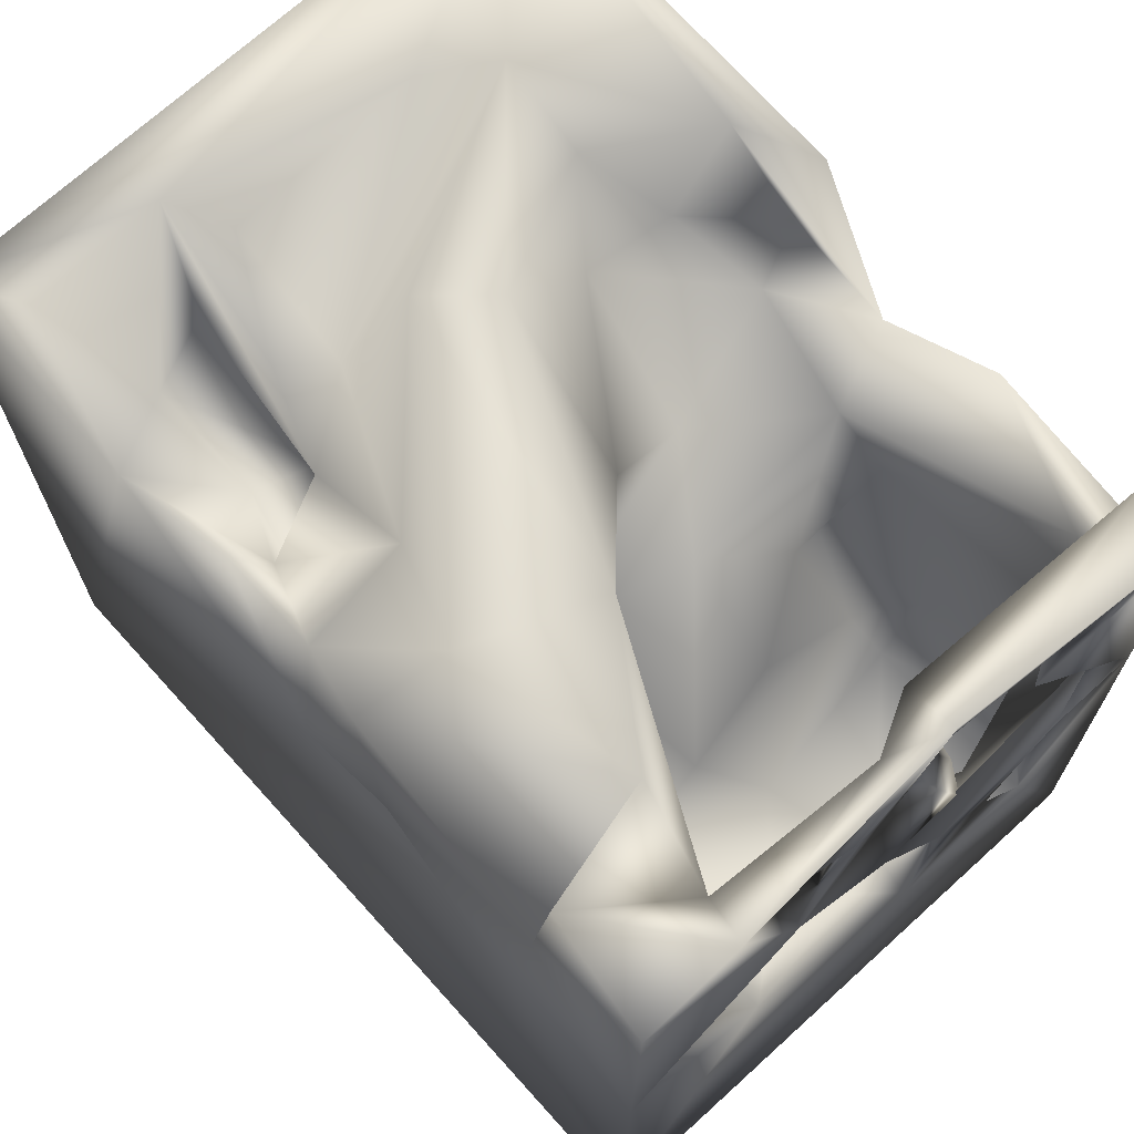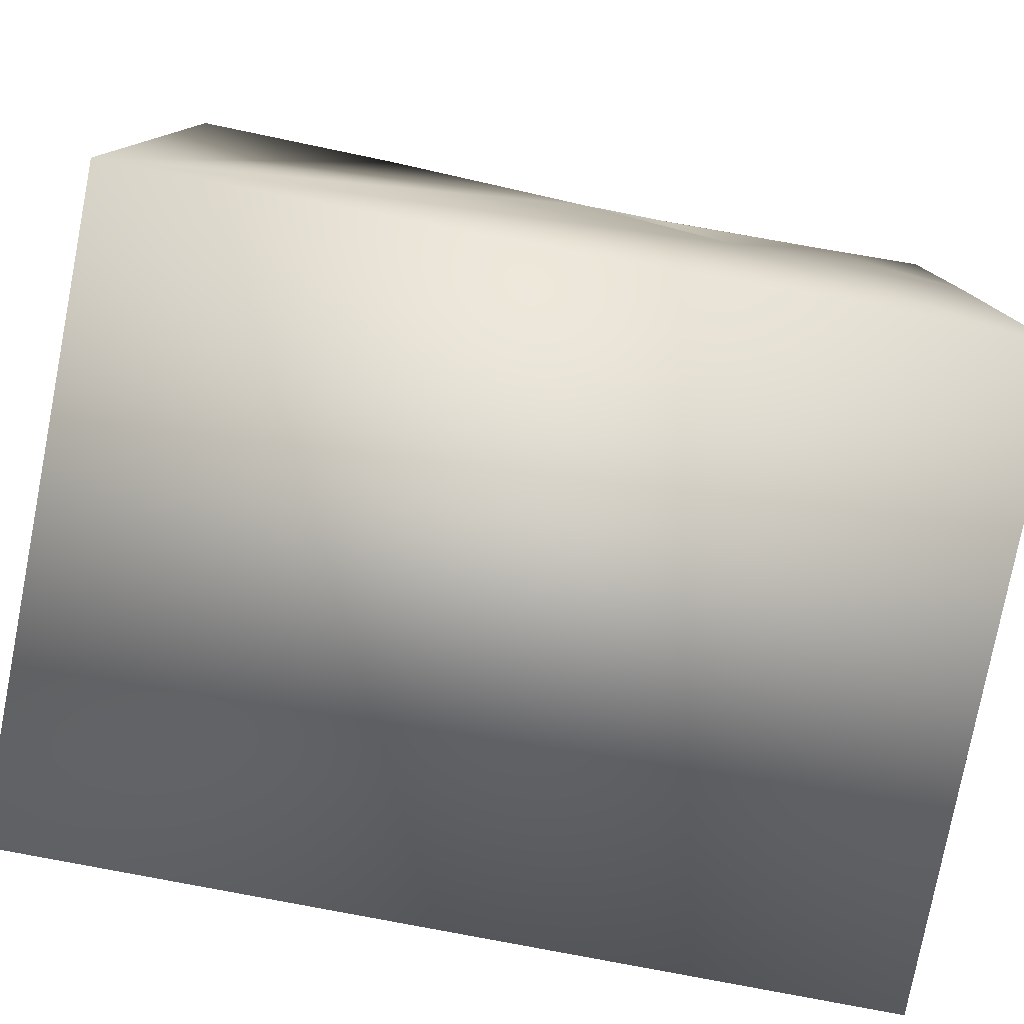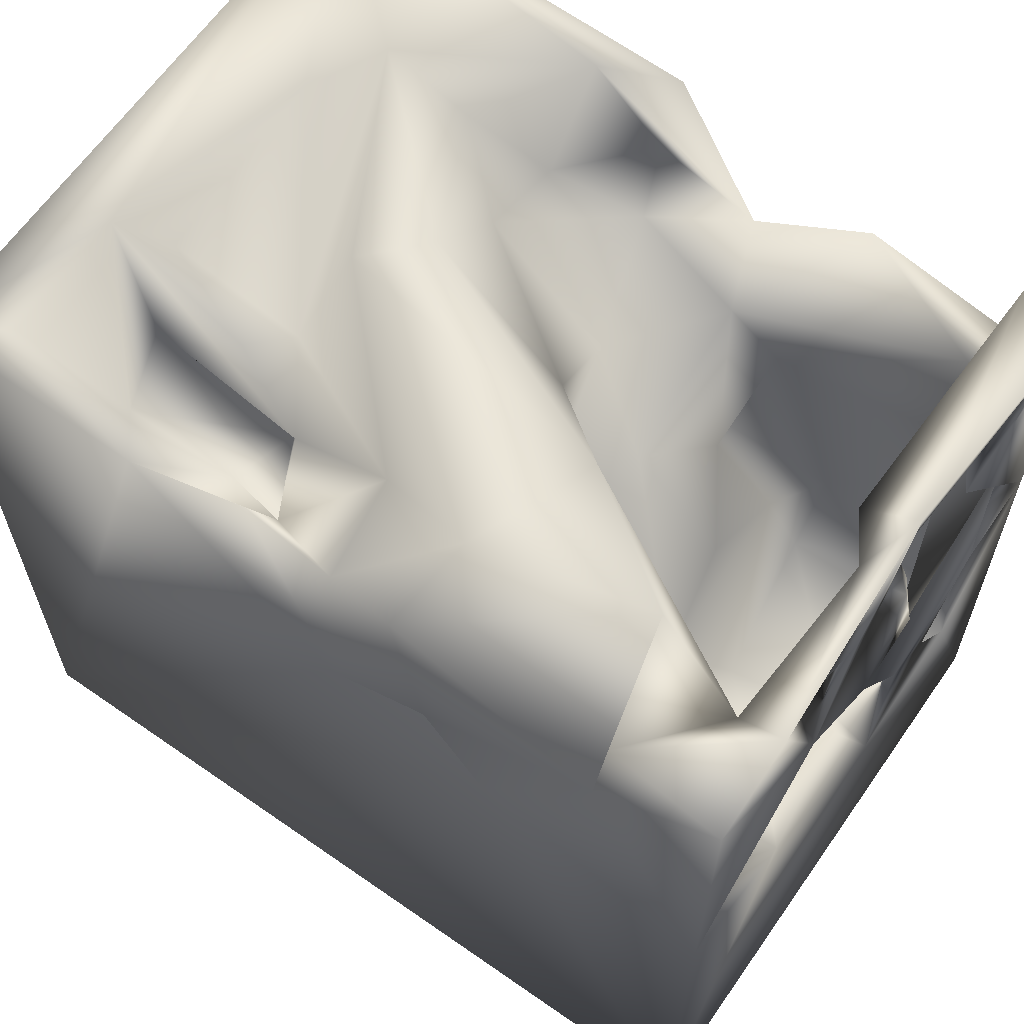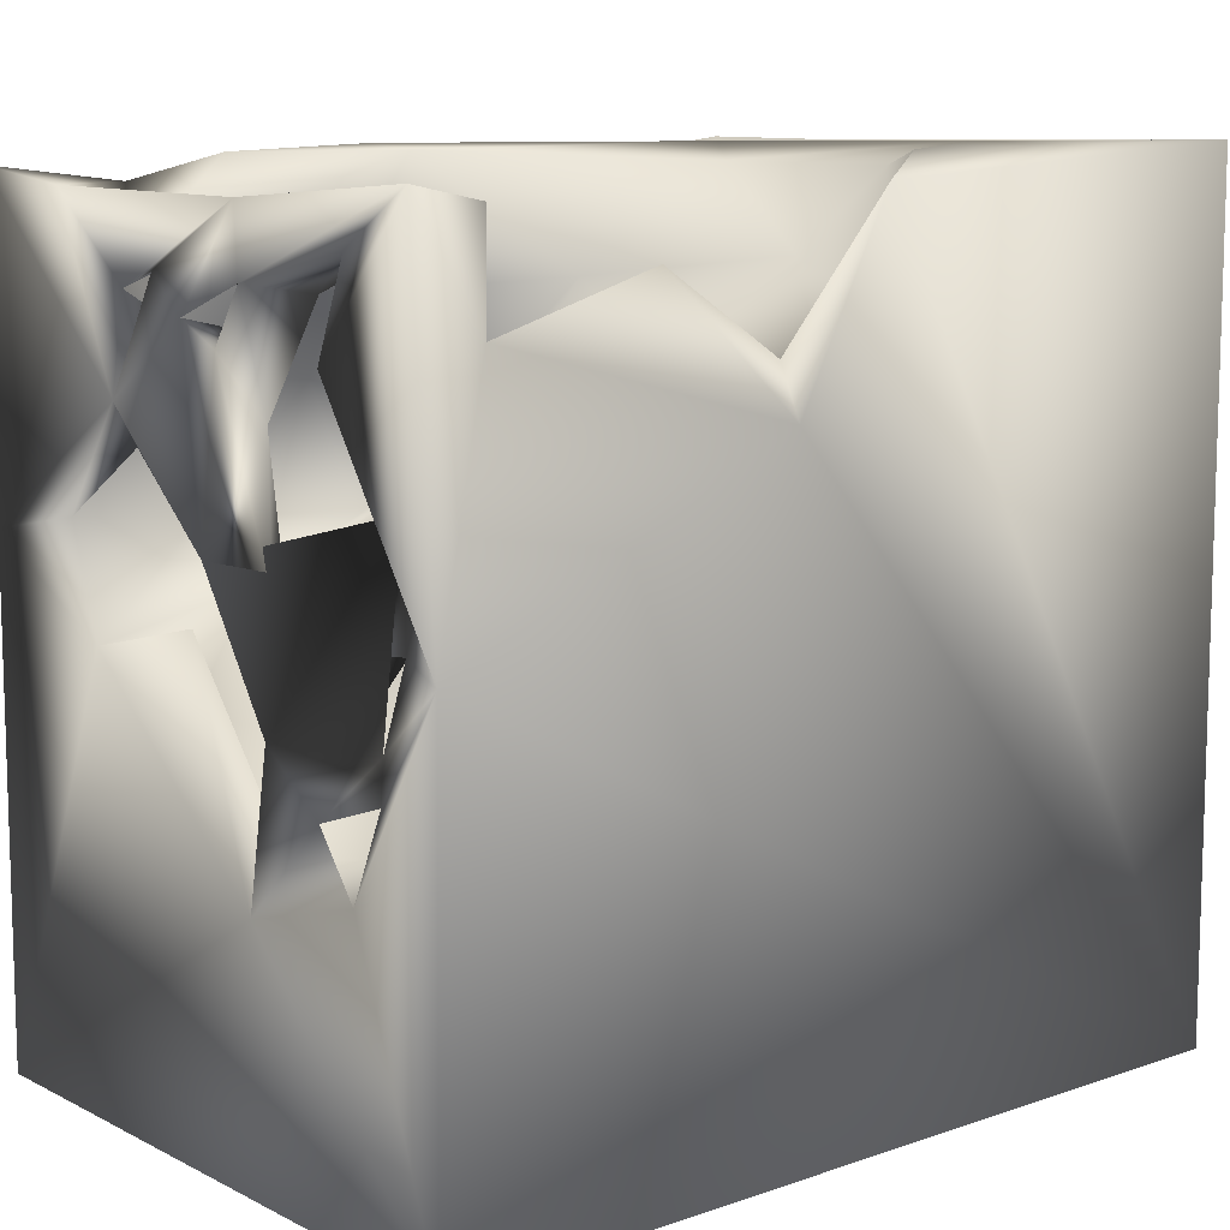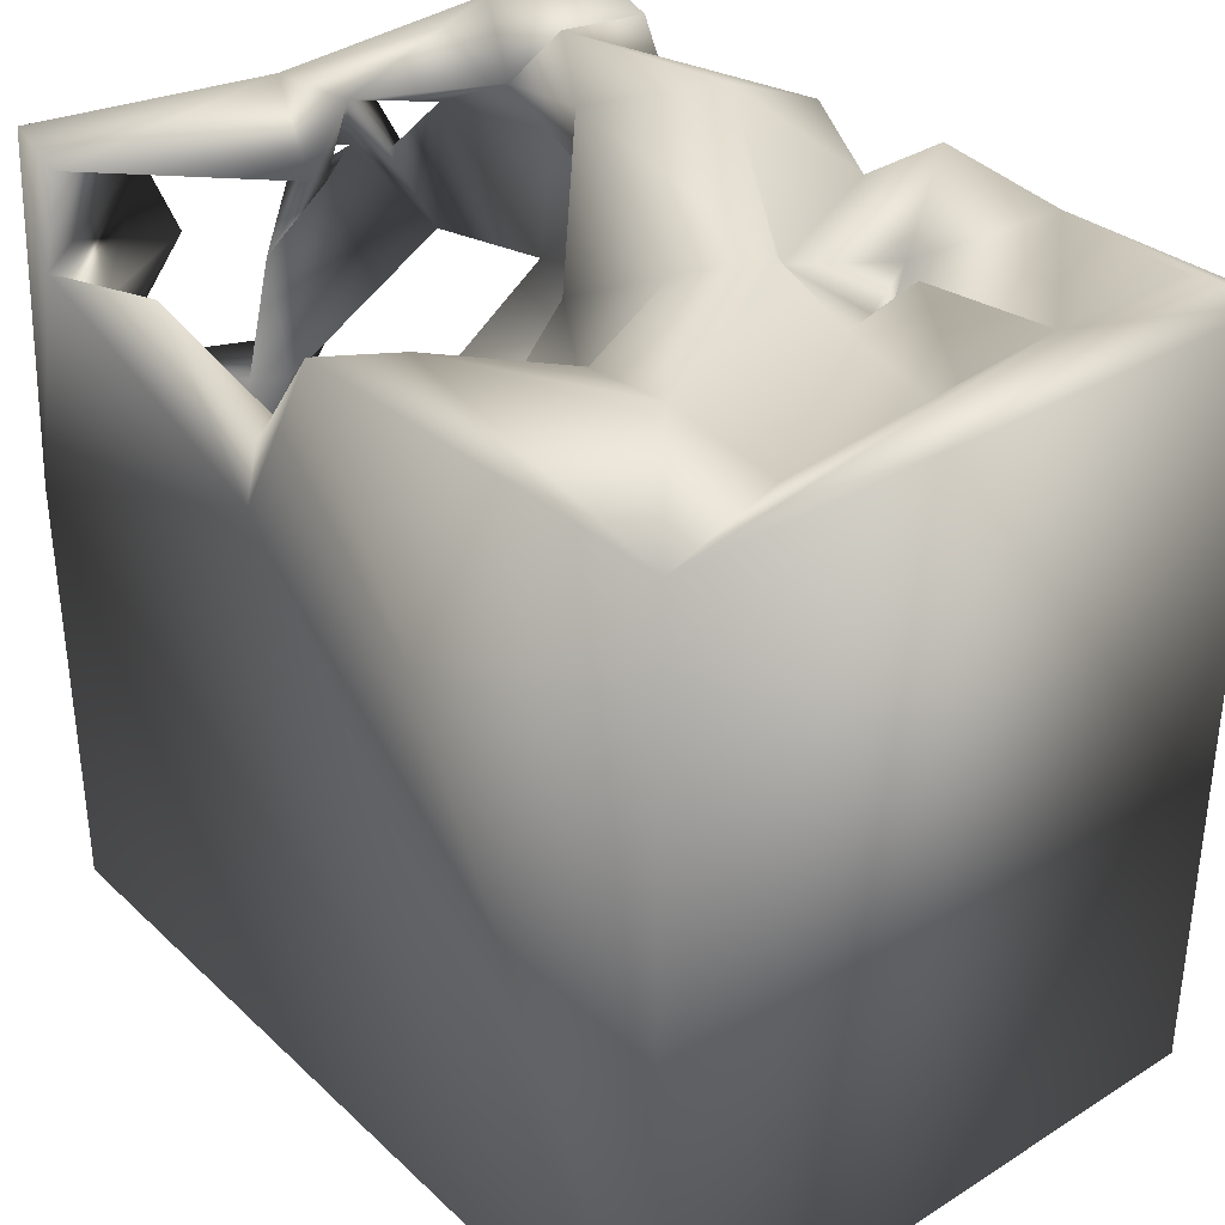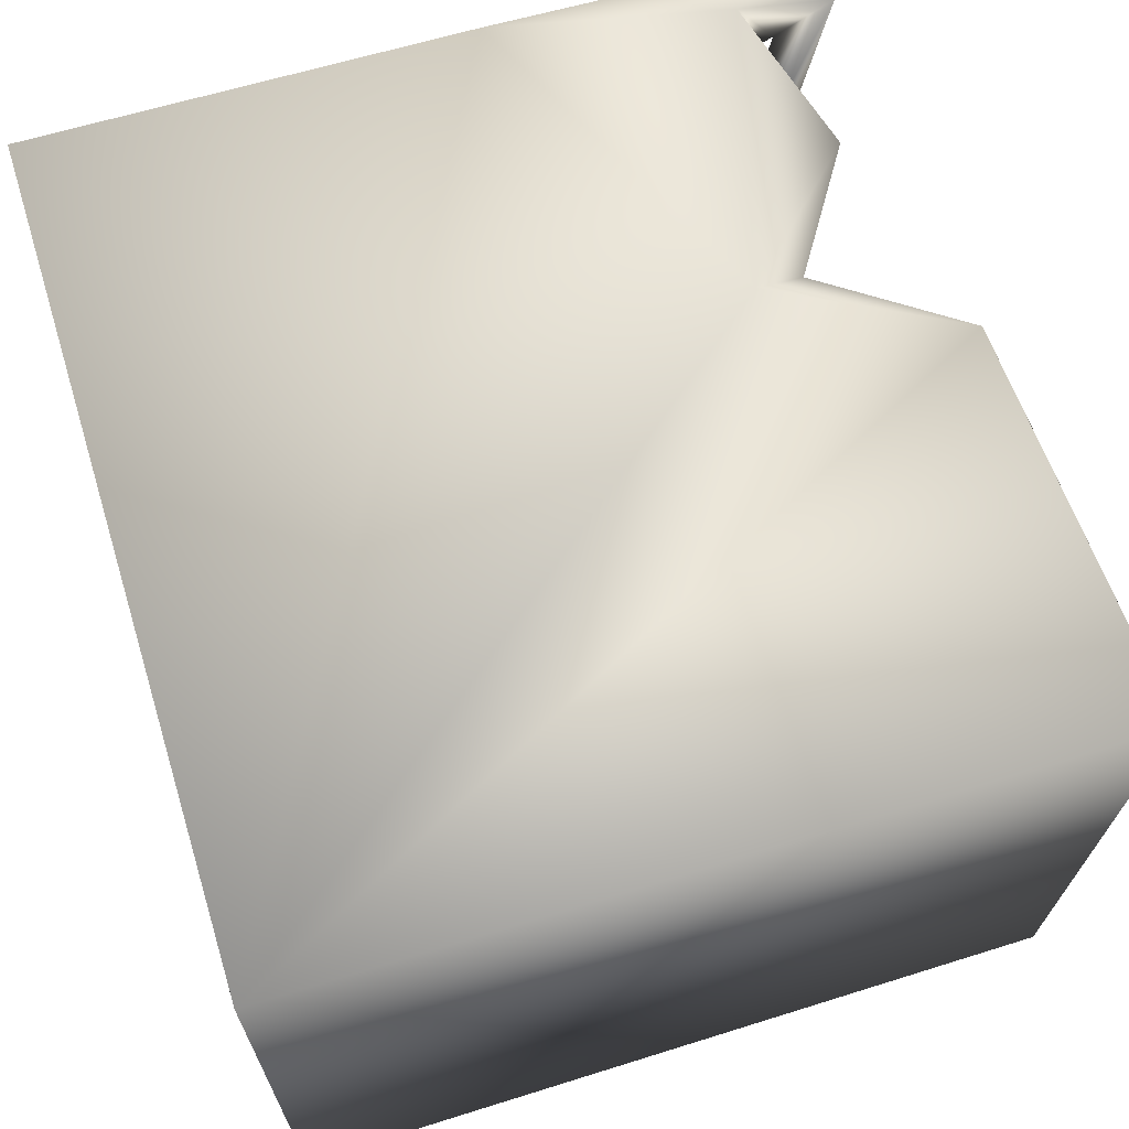
<metadata>
{"format":"obj","ext":"obj","renderer":"f3d","projection":"perspective","resolution":1024,"background":"white","views":[{"elev":69.6,"azim":-132.1,"up":"+Y"},{"elev":-78.7,"azim":168.9,"up":"+Y"},{"elev":63.1,"azim":-144.9,"up":"+Y"},{"elev":11.2,"azim":-39.9,"up":"+Y"},{"elev":35.9,"azim":50.2,"up":"+Y"},{"elev":66.3,"azim":72.8,"up":"+Z"}]}
</metadata>
<code>
o Liquid_Domain
v -8.446 -9.087 6.171
v 8.42 -9.094 6.213
v 8.475 -9.085 -6.204
v -8.457 -9.092 -6.209
v -8.323 -4.56 1.219
v -8.355 -0.08227 6.161
v -8.369 -3.721 4.063
v -8.271 -2.662 3.072
v -8.39 -0.9363 -3.057
v -4.701 -3.669 4.002
v -7.52 -3.78 1.092
v -7.386 -2.868 4.83
v -4.268 -0.9674 3.196
v -7.667 -1.749 2.893
v -8.291 -1.675 1.698
v -8.421 0.6095 -6.175
v -8.149 -2.155 4.486
v -5.394 -2.504 0.1989
v -7.452 -1.959 -1.778
v -8.078 -0.3134 -0.6348
v 8.4 7.045 6.138
v -8.232 -1.346 4.671
v -7.632 0.6472 1.324
v -5.041 -0.3984 -3.532
v -8.038 0.1366 5.003
v -4.886 -1.35 4.475
v -2.306 -0.4788 4.021
v -4.292 0.8267 0.866
v -4.537 -0.4376 -0.9993
v -1.531 3.027 6.192
v -8.058 0.04717 4.164
v -8.107 2.218 5.062
v -8.247 0.8697 -0.03451
v -7.83 0.916 -4.715
v -5.169 0.6407 -4.957
v -7.172 0.7595 4.728
v -8.203 0.5509 1.846
v -3.138 1.192 2.659
v 8.437 6.605 -6.143
v -2.173 0.3971 -4.493
v -1.462 2.186 -2.744
v -3.146 1.697 4.758
v -1.46 1.725 -1.742
v -7.939 2.348 -2.357
v -0.3683 2.949 -6.22
v 3.96 6.342 -6.112
v -7.949 3.077 1.431
v -2.419 2.832 0.7578
v -5.577 3.16 -4.543
v -2.449 2.276 -5.229
v -8.321 3.118 -2.428
v -3.606 1.703 -6.108
v -2.14 2.966 4.474
v 0.8749 2.219 -4.639
v -4.088 5.565 5.966
v -8.113 4.082 3.022
v -8.144 4.554 -0.6131
v -7.995 4.864 -2.561
v 0.03505 3.353 -4.138
v 2.911 3.735 -3.011
v -7.426 3.774 -4.754
v -5.969 5.221 -6.145
v -6.739 4.219 5.391
v 0.1801 3.957 4.736
v -0.6264 3.435 2.019
v -8.29 4.164 0.5642
v -7.832 4.362 -1.254
v 3.562 3.064 -4.138
v 6.082 3.081 -4.129
v -3.207 2.898 -4.464
v -8.419 6.686 -6.117
v -2.389 3.661 -6.169
v -7.539 4.37 0.3332
v -0.9679 4.863 0.2419
v 6.122 4.447 -2.966
v 1.665 4.814 -4.988
v -7.386 4.662 6.083
v -1.655 4.004 5.869
v 0.404 5.128 5.579
v -3.735 4.494 -2.974
v 2.204 4.205 4.443
v -8.113 5.815 3.719
v 2.048 5.179 2.269
v -6.8 4.956 1.168
v -8.214 5.23 -1.305
v -8.333 6.446 -3.952
v -7.248 5.185 -3.593
v 0.3656 6.628 6.14
v -7.533 5.797 -0.2271
v 2.458 4.729 -3.448
v -1.616 6.236 -5.983
v 6.699 5.148 -1.6
v 0.5137 4.892 -3.222
v 3.445 5.391 -1.967
v -7.192 6.566 5.861
v -7.904 5.141 0.6359
v 2.046 6.692 0.5269
v 3.873 6.119 -3.011
v -0.03918 5.542 -5.601
v 7.046 6.82 -5.367
v 1.769 7.027 5.247
v 3.249 6.652 3.152
v 7.106 6.841 -2.624
v -2.989 6.927 -1.703
v -2.003 6.943 -4.239
v -5.986 6.355 -5.763
v 1.576 6.724 -5.79
v -8.452 6.848 5.744
v -8.071 6.443 0.8397
v -5.483 6.91 -3.419
v 6.495 5.947 2.318
v 5.186 7.029 3.297
v 3.001 6.959 -0.767
f 2 1 4
f 3 2 4
f 5 4 1
f 7 5 1
f 1 2 6
f 7 8 5
f 1 6 7
f 5 9 4
f 10 11 7
f 10 7 12
f 14 11 5
f 8 7 11
f 8 11 14
f 11 10 18
f 8 15 5
f 9 16 4
f 7 17 12
f 10 12 26
f 10 13 18
f 15 14 5
f 11 20 5
f 18 19 11
f 5 20 9
f 10 26 13
f 2 30 6
f 7 6 17
f 22 15 8
f 20 11 19
f 6 22 17
f 17 14 12
f 17 22 8
f 17 8 14
f 15 23 14
f 22 25 12
f 22 12 14
f 18 13 29
f 18 24 19
f 6 25 22
f 27 13 26
f 22 32 15
f 20 19 9
f 29 24 18
f 52 4 16
f 21 2 3
f 12 36 26
f 31 22 14
f 31 32 22
f 32 33 15
f 23 15 33
f 29 13 28
f 19 24 9
f 12 25 36
f 38 13 27
f 9 34 16
f 24 35 9
f 4 52 3
f 27 26 42
f 32 37 33
f 28 13 38
f 43 24 29
f 40 24 43
f 24 40 35
f 35 34 9
f 31 25 32
f 31 36 25
f 26 36 42
f 14 37 32
f 23 37 14
f 31 14 36
f 36 14 32
f 27 42 38
f 36 32 42
f 28 48 29
f 40 43 41
f 34 51 16
f 50 45 52
f 3 52 45
f 6 32 25
f 23 47 37
f 44 23 33
f 48 43 29
f 34 35 49
f 3 45 46
f 32 63 42
f 33 51 44
f 70 40 41
f 35 70 49
f 35 40 70
f 38 48 28
f 47 66 37
f 37 66 33
f 44 51 34
f 50 72 45
f 32 6 56
f 42 53 38
f 38 53 48
f 65 43 48
f 44 34 58
f 58 34 61
f 54 59 60
f 60 68 54
f 34 49 61
f 52 16 62
f 6 30 77
f 42 63 53
f 64 53 78
f 64 65 53
f 65 48 53
f 23 57 47
f 23 44 57
f 57 44 67
f 60 69 68
f 41 80 70
f 68 76 54
f 51 71 16
f 50 52 72
f 30 55 77
f 56 63 32
f 47 57 73
f 66 57 33
f 43 65 74
f 33 57 51
f 43 74 41
f 60 75 69
f 59 76 60
f 54 76 59
f 2 88 30
f 78 79 64
f 70 80 49
f 72 52 62
f 6 77 108
f 55 30 78
f 2 21 88
f 6 108 56
f 78 53 55
f 63 55 53
f 79 81 64
f 65 64 83
f 66 47 96
f 96 47 84
f 96 73 66
f 47 73 84
f 73 57 66
f 3 39 21
f 57 85 51
f 67 51 85
f 41 74 80
f 67 58 51
f 58 67 44
f 61 87 58
f 80 87 49
f 60 76 90
f 49 87 61
f 68 46 76
f 69 46 68
f 16 71 62
f 3 46 39
f 30 88 78
f 56 82 63
f 81 83 64
f 83 74 65
f 73 89 84
f 58 86 51
f 51 86 71
f 72 62 91
f 55 63 77
f 77 63 82
f 108 82 56
f 84 82 96
f 73 96 89
f 111 92 94
f 57 67 89
f 67 85 89
f 94 90 93
f 90 76 93
f 75 60 90
f 72 91 45
f 77 82 95
f 79 78 101
f 101 81 79
f 97 74 83
f 89 96 57
f 74 104 80
f 58 89 85
f 98 94 92
f 94 98 90
f 76 99 93
f 76 46 107
f 46 69 100
f 62 71 106
f 91 99 45
f 45 99 107
f 45 107 46
f 78 88 101
f 81 102 83
f 83 102 97
f 84 89 109
f 96 109 57
f 57 109 85
f 85 109 58
f 58 109 86
f 87 80 104
f 89 58 87
f 90 98 103
f 75 90 103
f 103 69 75
f 86 87 106
f 110 106 87
f 77 95 108
f 102 81 101
f 108 96 82
f 95 82 84
f 111 94 112
f 113 112 94
f 111 103 92
f 113 94 93
f 93 105 113
f 98 92 103
f 110 62 106
f 93 99 105
f 99 91 105
f 91 62 110
f 107 99 76
f 108 109 96
f 95 84 109
f 97 104 74
f 89 86 109
f 87 86 89
f 87 104 110
f 103 100 69
f 91 110 105
f 88 21 101
f 21 112 101
f 111 112 21
f 112 102 101
f 108 95 109
f 97 102 112
f 21 103 111
f 112 113 97
f 21 39 103
f 113 104 97
f 113 105 104
f 104 105 110
f 39 100 103
f 106 71 86
f 39 46 100

</code>
